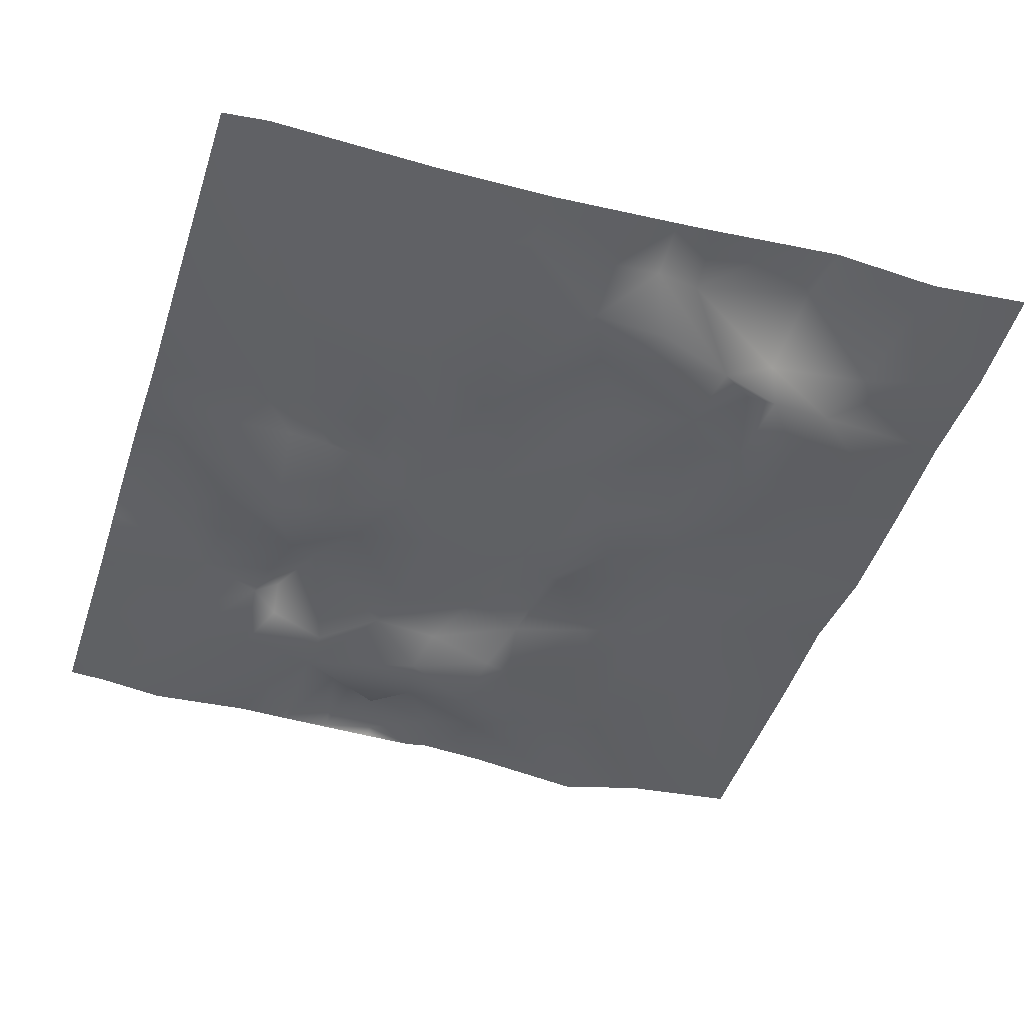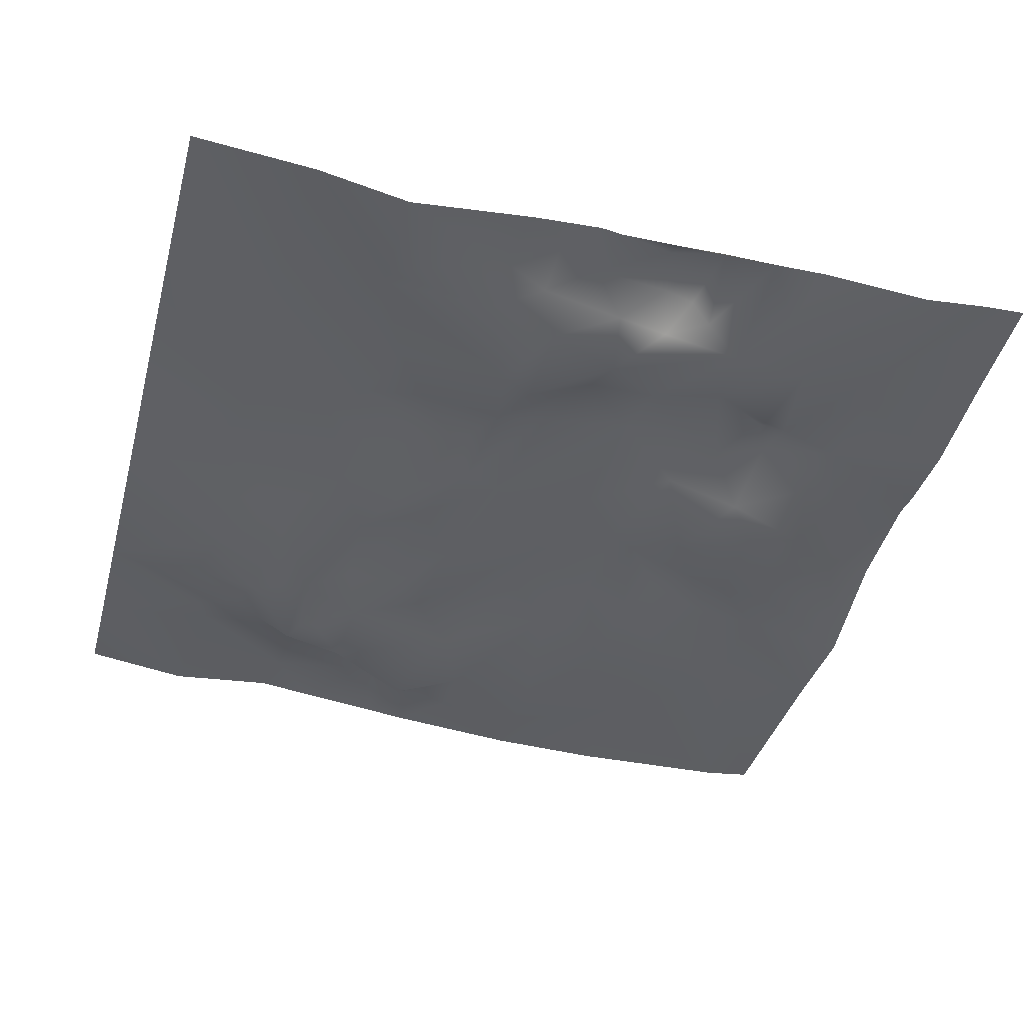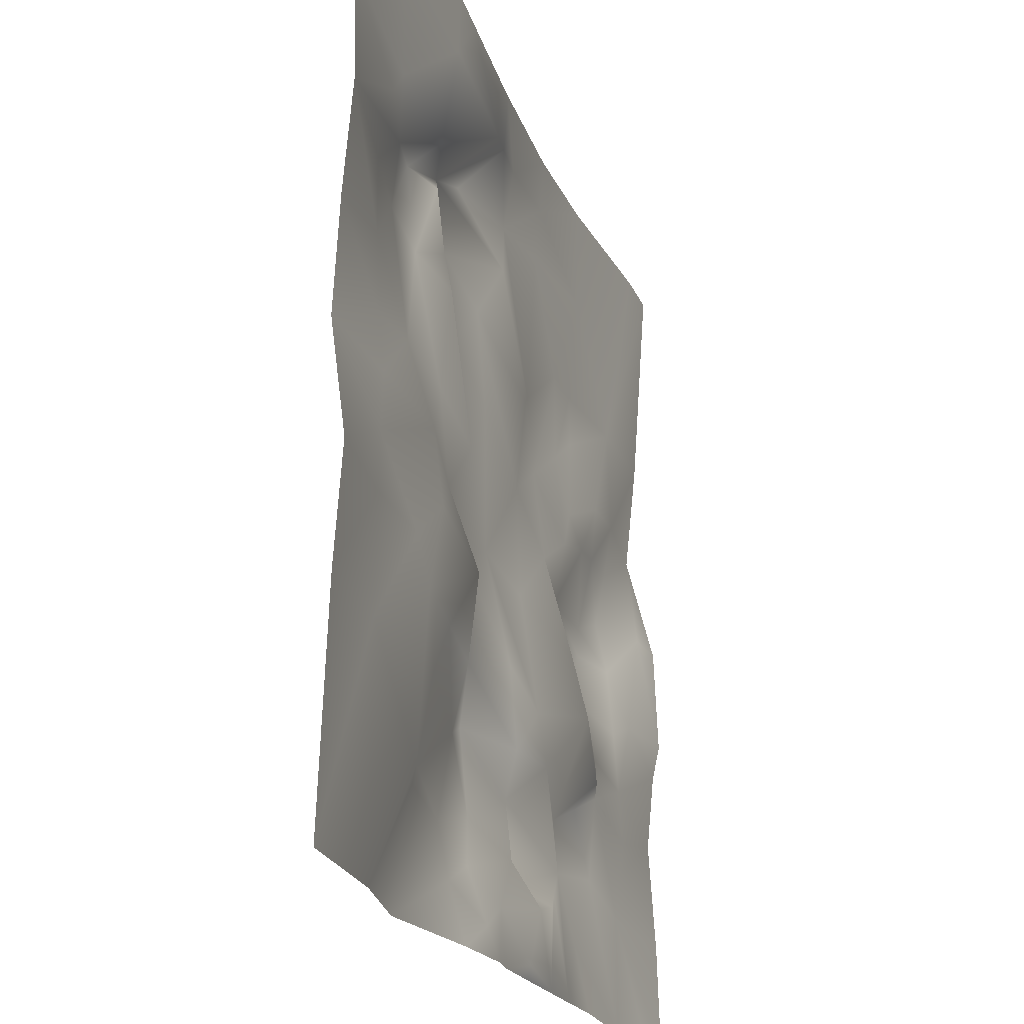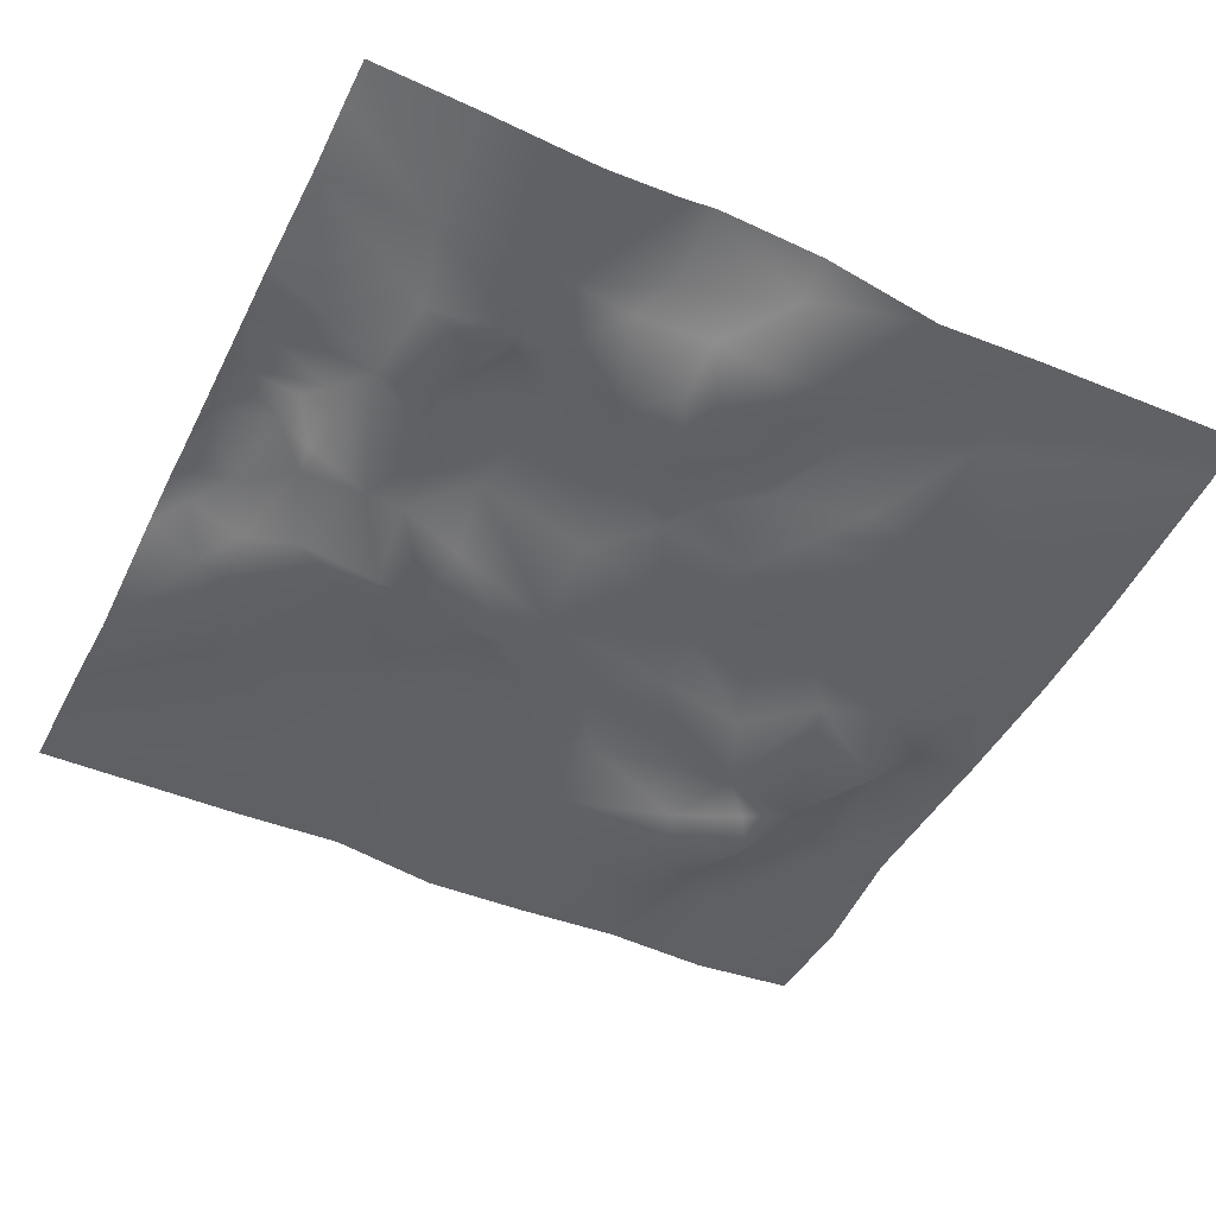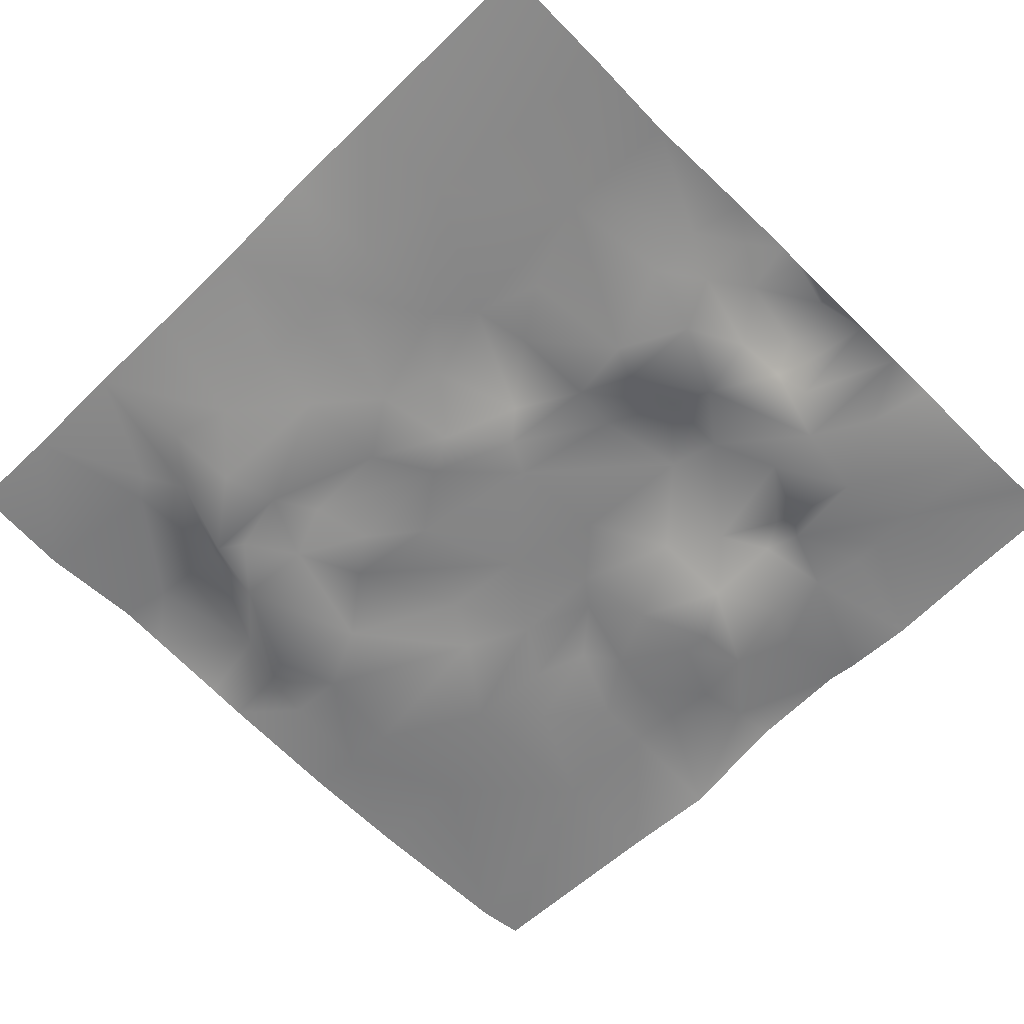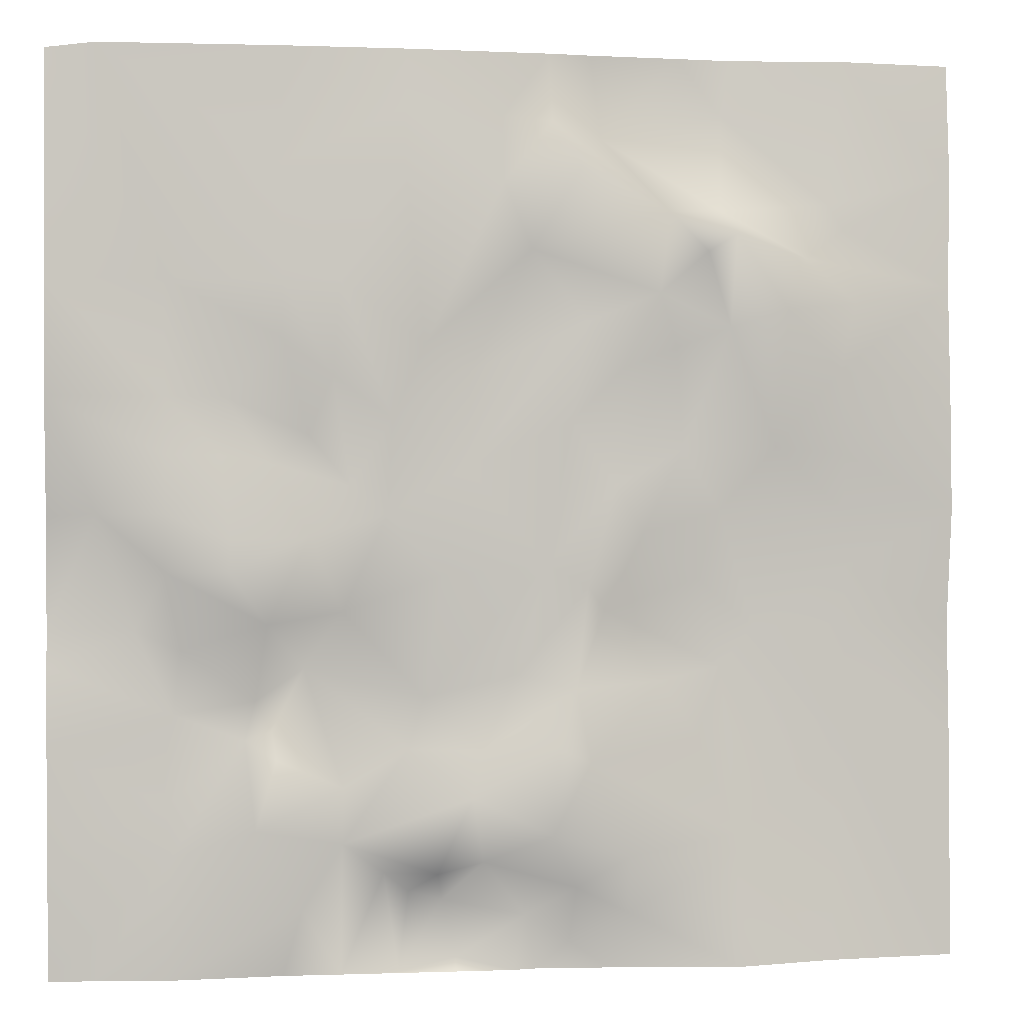
<metadata>
{"format":"obj","ext":"obj","renderer":"f3d","projection":"perspective","resolution":1024,"background":"white","views":[{"elev":-45.5,"azim":162.0,"up":"+Z"},{"elev":-41.9,"azim":-14.8,"up":"+Z"},{"elev":-22.5,"azim":-69.3,"up":"+Y"},{"elev":-50.6,"azim":63.9,"up":"+Z"},{"elev":-62.0,"azim":-45.0,"up":"+Z"},{"elev":1.4,"azim":172.0,"up":"+Y"}]}
</metadata>
<code>
v -0.07992 -0.1034 0.0121
v -0.05741 -0.07289 0.0121
v -0.05741 -0.1034 0.007171
v -0.01766 -0.09713 0.0121
v -0.009852 -0.1034 0.0121
v -0.004411 -0.1034 0.01121
v 0.008839 -0.1001 0.0121
v 0.008839 -0.1034 0.0113
v 0.02209 -0.1031 0.0121
v 0.01964 -0.08489 0.01331
v 0.03533 -0.1034 0.01163
v 0.04859 -0.1034 0.01191
v 0.09109 -0.1034 0.0121
v 0.1016 -0.05041 0.01031
v 0.07509 -0.1034 0.01016
v 0.1016 -0.07691 0.01195
v 0.05719 -0.04924 0.011
v 0.1016 -0.03207 0.0121
v 0.06049 -0.003438 0.005983
v 0.07509 0.002588 0.005802
v 0.09049 0.002588 0.0121
v 0.1016 0.02909 0.005906
v 0.1016 0.05559 0.00872
v 0.04859 0.1086 0.01124
v 0.09025 0.1086 0.0121
v -0.1104 -0.1034 0.01491
v -0.1104 -0.05041 0.01688
v -0.02677 -0.1034 0.01097
v -0.1104 -0.02391 0.01872
v -0.1104 0.002588 0.01516
v -0.08391 0.002588 0.0148
v 0.1016 -0.1034 0.01267
v 0.1016 -0.02391 0.0139
v 0.1016 0.001893 0.0129
v -0.1104 0.02909 0.01655
v -0.1104 0.05559 0.01876
v -0.1104 0.08209 0.0182
v -0.1104 0.1086 0.02123
v -0.08391 0.1086 0.01767
v -0.05741 0.1086 0.02005
v -0.04416 0.1086 0.01852
v -0.01329 0.1086 0.01494
v 0.01988 0.1086 0.01207
v 0.1016 0.1071 0.01239
v -0.05741 -0.07691 0.01116
v -0.03091 -0.07691 0.005794
v -0.03091 -0.09016 0.008578
v -0.01882 -0.08405 0.007818
v -0.01307 -0.07169 0.005511
v -0.01417 -0.05146 0.004059
v -0.02184 -0.05497 0.005312
v -0.04799 -0.05008 0.01165
v -0.03926 -0.03686 0.01168
v -0.01891 -0.03822 0.00781
v -0.03467 -0.002309 0.009166
v -0.02144 -0.01449 0.007632
v -0.01222 -0.009535 0.009182
v -0.08391 -0.05041 0.01386
v -0.08391 -0.02391 0.01418
v -0.08391 -0.01066 0.01441
v -0.06147 -0.02432 0.01334
v -0.05365 -0.03353 0.01298
v -0.04825 -0.01309 0.01346
v -0.02625 -0.02042 0.0132
v -0.08232 0.03577 0.01191
v -0.06906 0.04976 0.009213
v -0.0553 0.04539 0.009081
v -0.05357 0.002907 0.01348
v -0.0443 0.01703 0.01088
v -0.02882 0.008686 0.01214
v -0.04334 0.04086 0.01298
v -0.02966 0.03568 0.008311
v -0.01818 0.0237 0.01123
v -0.02182 0.04649 0.01069
v -0.03866 0.05334 0.009169
v -0.07411 0.06181 0.01315
v -0.05071 0.0632 0.0123
v -0.05637 0.06696 0.00724
v -0.04061 0.07181 0.007648
v -0.009126 0.06327 0.01214
v -0.01965 0.08159 0.004508
v -0.01414 0.09306 0.01426
v -0.08391 0.01584 0.01354
v -0.06687 0.01764 0.01265
v -0.08631 0.0513 0.01353
v -0.08391 0.06884 0.01571
v -0.08004 0.0747 0.01624
v -0.05377 0.07277 0.01442
v -0.05478 0.09529 0.01873
v -0.02601 0.08931 0.01745
v -0.02323 0.1085 0.01607
v -0.002123 0.09372 0.01212
v -0.007321 -0.09065 0.01128
v 0.0137 -0.07981 0.005133
v 0.04432 -0.08803 0.009914
v 0.02546 -0.08018 0.01163
v 0.002518 -0.07803 0.009932
v 0.005286 -0.06294 0.007392
v 0.03521 -0.07303 0.009085
v 0.002443 -0.05259 0.01122
v 0.05484 -0.07003 0.01009
v 0.03493 -0.06014 0.008115
v 0.07402 -0.07571 0.01045
v 0.05019 -0.05357 0.008055
v 0.0751 -0.06365 0.01138
v 0.07556 -0.05588 0.01189
v 0.01609 -0.03991 0.01145
v 0.01975 -0.05187 0.01208
v 0.01229 -0.01168 0.008454
v 0.03477 -0.02028 0.01341
v 0.02467 0.002255 0.01003
v 0.04266 -0.002614 0.005831
v 0.05478 -0.04035 0.01199
v 0.08204 -0.02393 0.01209
v 0.07174 -0.02858 0.01121
v 0.05227 -0.02255 0.005652
v 0.07509 -0.01066 0.008629
v 0.06096 -0.0105 0.005788
v 0.01185 -0.08697 0.01339
v -0.005386 -0.03517 0.01263
v 0.0436 -0.03309 0.01418
v 0.05096 -0.04747 0.01369
v 0.0733 -0.04328 0.01186
v 0.00637 0.01316 0.00975
v 0.02374 0.02422 0.007669
v 0.0328 0.00862 0.0124
v 0.05144 0.0139 0.01033
v 0.04262 0.02039 0.01018
v 0.005376 0.03501 0.01243
v 0.01605 0.04123 0.008905
v 0.03717 0.03389 0.008523
v 0.04859 0.04234 0.008406
v 0.03534 0.05559 0.009135
v 0.04859 0.05559 0.00829
v 0.06245 0.01579 0.009218
v 0.07509 0.01584 0.008316
v 0.06184 0.02909 0.01066
v 0.07509 0.02909 0.01041
v 0.07509 0.05559 0.009636
v -0.002261 0.07854 0.009646
v 0.02074 0.08206 0.009347
v 0.04859 0.08209 0.01076
v 0.02034 0.09514 0.01095
f 1 3 45
f 1 45 2
f 47 45 3
f 3 28 47
f 45 47 46
f 4 48 47
f 4 47 28
f 5 6 93
f 4 5 93
f 93 48 4
f 48 46 47
f 46 48 49
f 97 48 93
f 97 49 48
f 2 45 46
f 2 46 51
f 52 2 51
f 51 46 49
f 49 50 51
f 50 49 98
f 52 51 53
f 51 50 54
f 53 51 54
f 54 50 100
f 100 120 54
f 54 64 53
f 120 56 54
f 64 56 55
f 56 64 54
f 57 56 120
f 70 55 56
f 57 70 56
f 2 62 58
f 1 2 58
f 58 27 26
f 58 26 1
f 4 28 5
f 52 62 2
f 59 29 27
f 27 58 59
f 61 59 58
f 62 61 58
f 60 30 29
f 29 59 60
f 30 60 31
f 60 59 61
f 68 31 60
f 60 61 68
f 52 53 62
f 62 53 64
f 61 62 63
f 64 63 62
f 64 55 63
f 68 61 63
f 68 63 55
f 66 65 84
f 66 84 67
f 66 76 85
f 68 69 84
f 69 68 55
f 69 55 70
f 84 69 67
f 72 71 70
f 57 73 70
f 57 124 73
f 70 73 72
f 124 74 73
f 67 69 71
f 67 71 75
f 75 77 67
f 72 75 71
f 74 72 73
f 129 74 124
f 75 72 74
f 80 75 74
f 76 66 78
f 66 67 78
f 76 78 88
f 78 67 77
f 79 78 77
f 78 79 88
f 79 77 75
f 79 75 80
f 81 79 80
f 140 81 80
f 79 81 82
f 81 140 82
f 140 92 82
f 83 35 30
f 30 31 83
f 35 83 65
f 84 83 31
f 31 68 84
f 84 65 83
f 65 36 35
f 36 65 85
f 65 66 85
f 69 70 71
f 86 37 36
f 36 85 76
f 36 76 86
f 37 86 87
f 87 86 76
f 88 87 76
f 39 38 37
f 37 87 39
f 89 39 87
f 87 88 89
f 39 89 40
f 79 82 90
f 90 88 79
f 74 129 80
f 90 89 88
f 41 40 89
f 41 89 90
f 91 41 90
f 90 82 91
f 91 82 42
f 82 92 42
f 7 119 93
f 7 93 6
f 6 8 7
f 9 7 8
f 8 11 9
f 119 97 93
f 97 119 94
f 96 99 94
f 96 94 10
f 94 119 10
f 96 9 11
f 11 99 96
f 9 96 10
f 95 99 11
f 95 11 12
f 97 98 49
f 97 94 98
f 98 94 99
f 100 50 98
f 100 98 108
f 99 108 98
f 102 99 101
f 102 108 99
f 102 121 108
f 101 104 102
f 15 103 101
f 95 101 99
f 101 95 15
f 95 12 15
f 32 16 103
f 13 32 103
f 103 15 13
f 101 103 17
f 17 103 105
f 17 104 101
f 106 123 17
f 17 105 106
f 14 106 105
f 105 103 16
f 105 16 14
f 100 108 107
f 110 109 107
f 121 107 108
f 102 104 122
f 121 102 122
f 121 110 107
f 57 120 107
f 57 107 109
f 124 57 109
f 109 111 124
f 111 109 110
f 110 116 112
f 111 110 112
f 104 17 122
f 123 114 115
f 113 116 121
f 116 113 115
f 18 114 123
f 123 106 14
f 123 14 18
f 117 118 116
f 116 115 117
f 112 116 118
f 112 118 19
f 19 127 112
f 19 118 117
f 19 117 20
f 21 20 117
f 114 21 117
f 117 115 114
f 9 10 119
f 7 9 119
f 120 100 107
f 110 121 116
f 122 17 113
f 121 122 113
f 123 113 17
f 115 113 123
f 18 33 114
f 21 114 33
f 33 34 21
f 124 111 125
f 129 124 125
f 126 111 112
f 125 111 126
f 127 126 112
f 125 126 131
f 126 128 131
f 126 127 128
f 130 129 125
f 80 129 130
f 130 140 80
f 140 130 141
f 131 128 132
f 133 130 125
f 125 131 133
f 134 133 131
f 131 132 134
f 135 127 19
f 135 19 20
f 135 20 136
f 137 128 127
f 127 135 137
f 138 137 135
f 135 136 138
f 21 34 22
f 22 138 136
f 22 136 21
f 136 20 21
f 139 134 132
f 132 128 137
f 139 132 137
f 137 138 139
f 23 139 138
f 138 22 23
f 141 143 140
f 141 130 133
f 142 141 133
f 133 134 142
f 140 143 92
f 43 92 143
f 24 43 143
f 143 141 142
f 143 142 24
f 25 24 142
f 139 25 142
f 142 134 139
f 44 25 139
f 139 23 44
f 92 43 42

</code>
